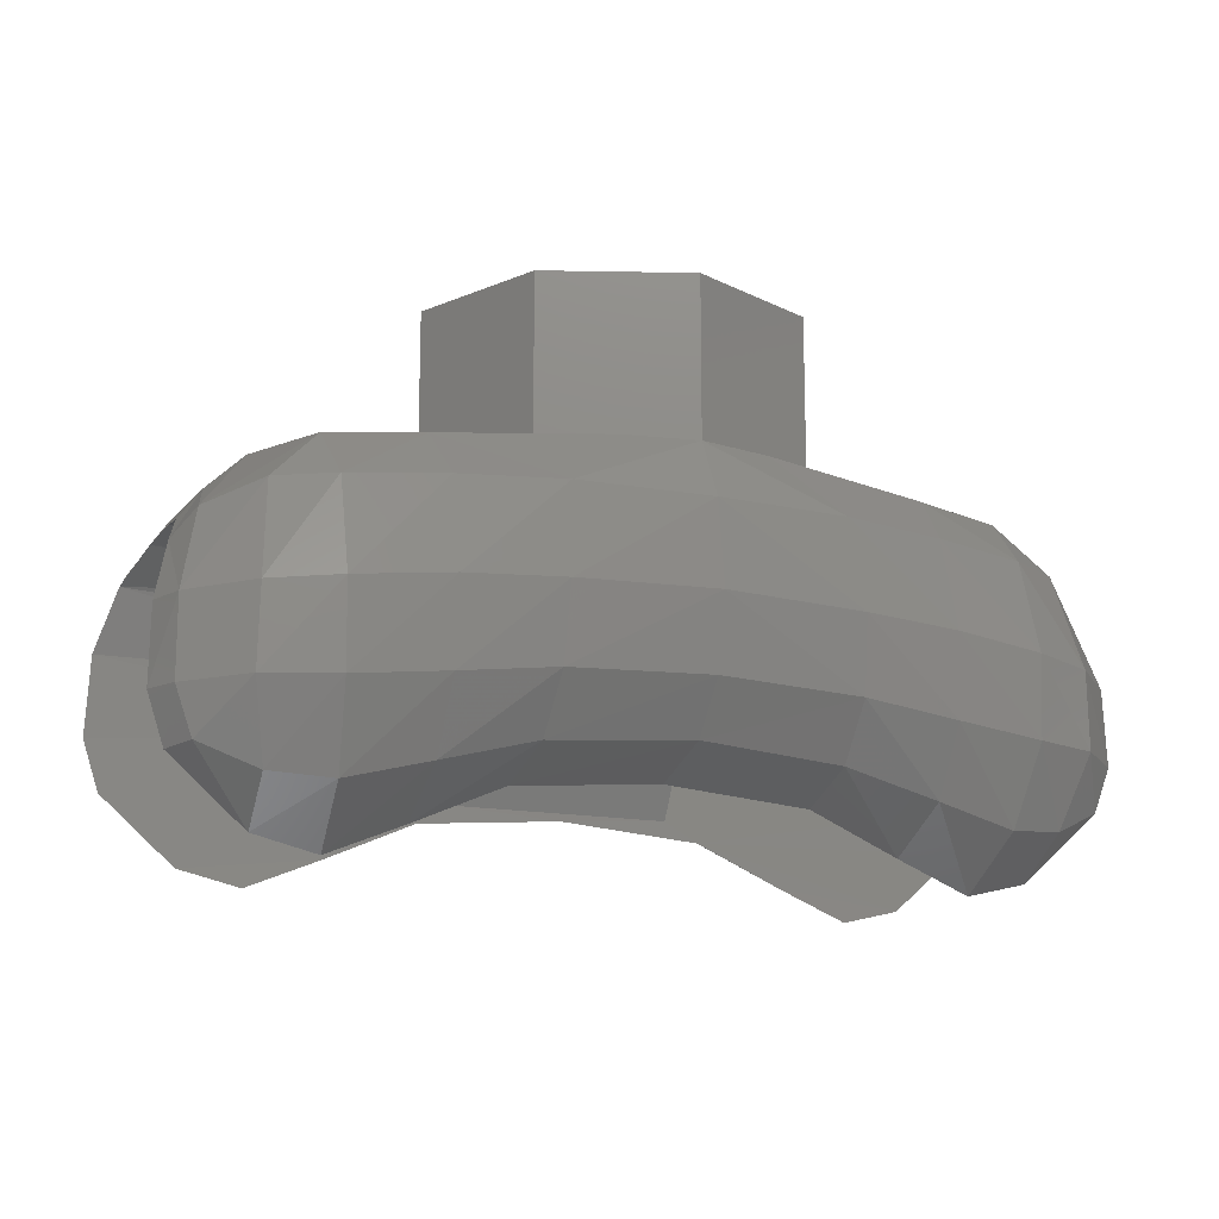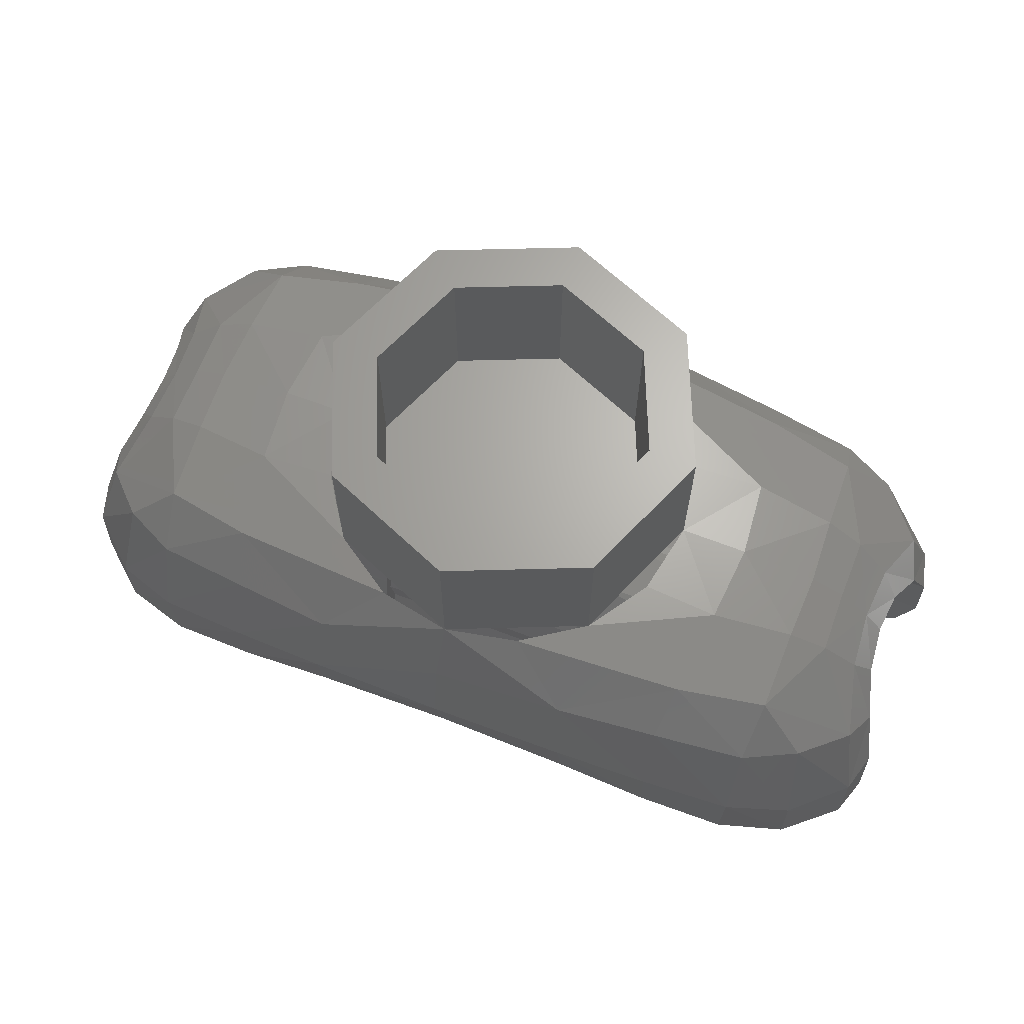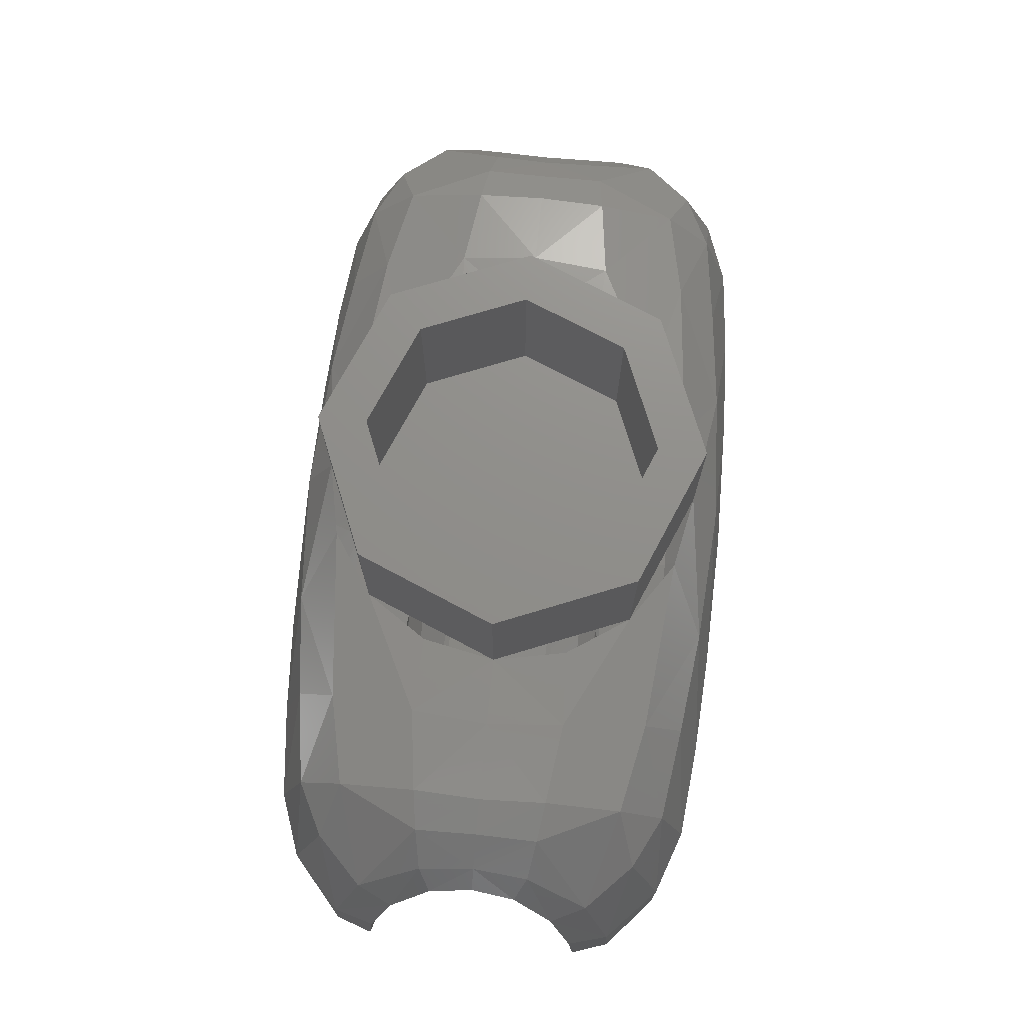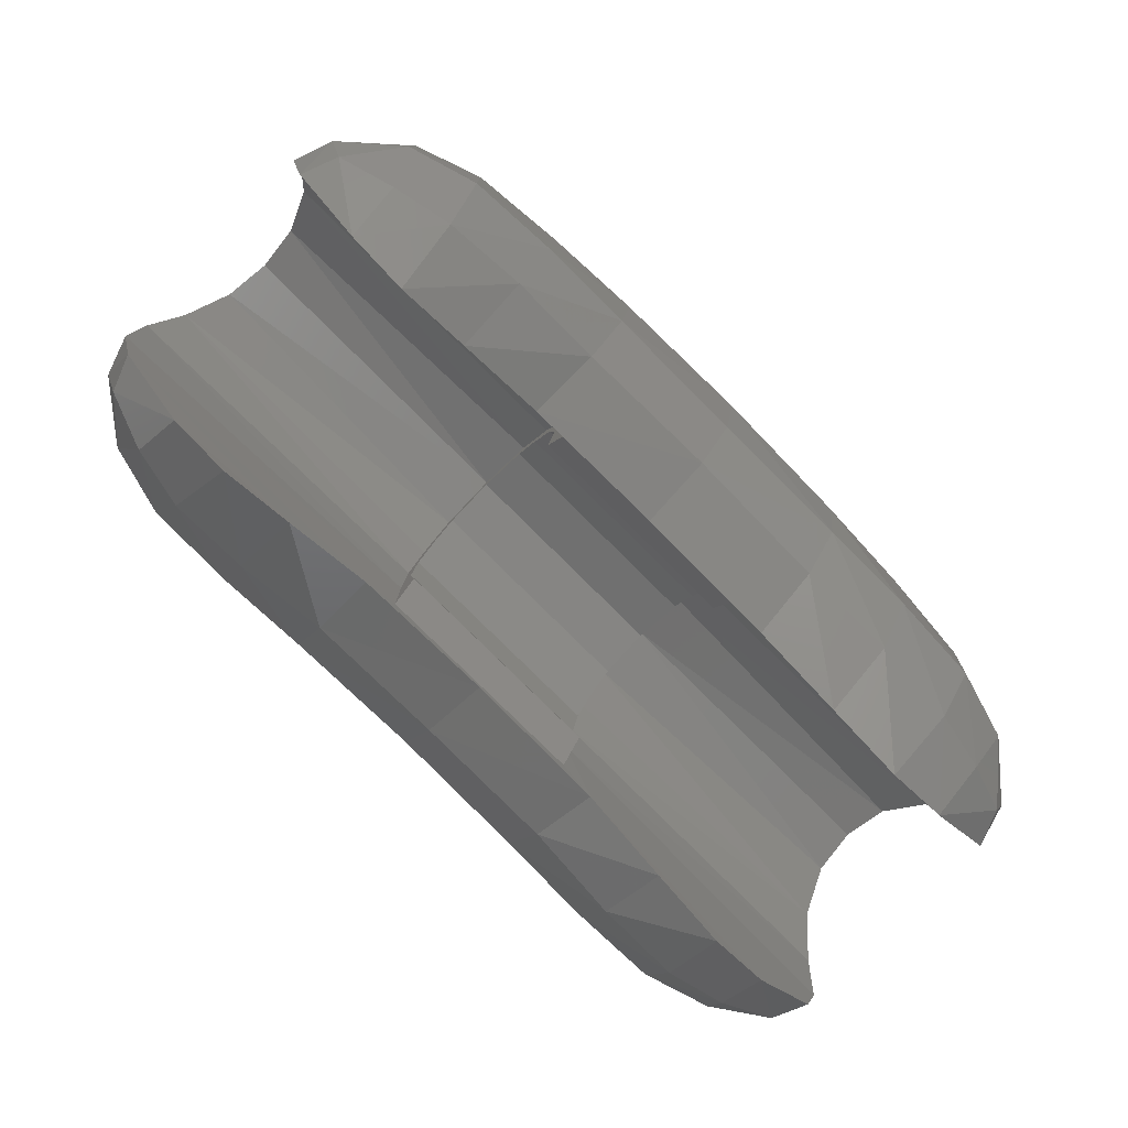
<metadata>
{"format":"stl","ext":"stl","renderer":"f3d","projection":"perspective","resolution":1024,"background":"white","views":[{"elev":-14.2,"azim":155.2,"up":"+Y"},{"elev":66.0,"azim":-159.0,"up":"+Y"},{"elev":73.3,"azim":95.7,"up":"+Y"},{"elev":-78.1,"azim":135.1,"up":"+Y"}]}
</metadata>
<code>
# stl→obj: 255 verts, 486 faces
v 0.24 -0.26 0
v 0.2217 -0.26 -0.09184
v 0 -0.26 0
v 0.1697 -0.26 -0.1697
v 0.09184 -0.26 -0.2217
v 0 -0.26 -0.24
v -0.09184 -0.26 -0.2217
v -0.1697 -0.26 -0.1697
v -0.2217 -0.26 -0.09184
v -0.24 -0.26 -0
v -0.2217 -0.26 0.09184
v -0.1697 -0.26 0.1697
v -0.09184 -0.26 0.2217
v -0 -0.26 0.24
v 0.09184 -0.26 0.2217
v 0.1697 -0.26 0.1697
v 0.2217 -0.26 0.09184
v 0.4205 -0.2636 0.1294
v 0.5536 -0.2749 0.1121
v 0.4319 -0.261 0
v 0.5584 -0.2756 0
v 0.6986 -0.3882 0
v 0.6672 -0.3472 0
v 0.7065 -0.4006 0.07352
v 0.6747 -0.3566 0.09316
v 0.7592 -0.5476 0.1773
v 0.7324 -0.4505 0.1403
v 0.7406 -0.5476 0.2435
v 0.7074 -0.4138 0.1979
v 0.7638 -0.6725 0.1873
v 0.7422 -0.6736 0.2498
v 0.715 -0.7469 0.2464
v 0.7376 -0.7518 0.1877
v 0.6263 -0.7856 0.2749
v 0.618 -0.8552 0.1882
v 0.5295 -0.793 0.296
v 0.5156 -0.8793 0.1868
v 0.3956 -0.7594 0.3031
v 0.3924 -0.829 0.1864
v 0.6553 -0.6679 0.3249
v 0.6522 -0.5411 0.3255
v 0.6325 -0.3827 0.2721
v 0.5438 -0.6652 0.3583
v 0.5466 -0.5322 0.362
v 0.5446 -0.379 0.316
v 0.3949 -0.649 0.3657
v 0.3939 -0.5158 0.3752
v 0.3908 -0.3656 0.3361
v 0.6147 -0.2993 0
v 0.6165 -0.3016 0.1033
v 0.2956 -0.26 0.1225
v 0.32 -0.26 0
v 0.5518 -0.3003 0.2398
v 0.4036 -0.2889 0.27
v 0.2385 -0.7181 0.299
v 0.2428 -0.764 0.1854
v 0.2367 -0.6285 0.3649
v 0.2334 -0.5064 0.3828
v 0 -0.4988 0.387
v 0 -0.6174 0.3635
v 0.2209 -0.3573 0.3553
v 0 -0.3581 0.3684
v 0.1225 -0.26 0.2956
v 0 -0.26 0.32
v 0 -0.7441 0.1857
v 0.184 -0.7317 0.1854
v 0.184 -0.6251 0.1833
v 0.184 -0.5428 0.1742
v 0.184 -0.4167 0.08944
v 0.184 -0.4798 0.1438
v 0.184 -0.3894 0
v 0.2263 -0.26 0.2263
v -0.5446 -0.379 0.316
v -0.5518 -0.3003 0.2398
v -0.6325 -0.3827 0.2721
v -0.7074 -0.4138 0.1979
v -0.6747 -0.3566 0.09316
v -0.7324 -0.4505 0.1403
v -0.7065 -0.4006 0.07352
v -0.6165 -0.3016 0.1033
v -0.5536 -0.2749 0.1121
v -0.4205 -0.2636 0.1294
v -0.4036 -0.2889 0.27
v -0.1225 -0.26 0.2956
v -0.2263 -0.26 0.2263
v -0.2956 -0.26 0.1225
v -0.6986 -0.3882 0
v -0.184 -0.3894 0
v -0.184 -0.4167 0.08944
v -0.184 -0.5428 0.1742
v -0.7592 -0.5476 0.1773
v -0.184 -0.4798 0.1438
v -0.7638 -0.6725 0.1873
v -0.184 -0.6251 0.1833
v -0.184 -0.7317 0.1854
v -0.2428 -0.764 0.1854
v -0.3924 -0.829 0.1864
v -0.5156 -0.8793 0.1868
v -0.618 -0.8552 0.1882
v -0.2209 -0.3573 0.3553
v -0.3908 -0.3656 0.3361
v -0.2334 -0.5064 0.3828
v -0.3939 -0.5158 0.3752
v -0.2367 -0.6285 0.3649
v -0.3949 -0.649 0.3657
v -0.3956 -0.7594 0.3031
v -0.2385 -0.7181 0.299
v -0.4319 -0.261 0
v -0.32 -0.26 0
v -0.6672 -0.3472 0
v -0.6147 -0.2993 0
v -0.5466 -0.5322 0.362
v -0.5438 -0.6652 0.3583
v -0.5295 -0.793 0.296
v -0.6522 -0.5411 0.3255
v -0.6553 -0.6679 0.3249
v -0.6263 -0.7856 0.2749
v -0.7406 -0.5476 0.2435
v -0.7422 -0.6736 0.2498
v -0.715 -0.7469 0.2464
v -0.7376 -0.7518 0.1877
v -0.5584 -0.2756 0
v 0.5446 -0.379 -0.316
v 0.5518 -0.3003 -0.2398
v 0.6325 -0.3827 -0.2721
v 0.7074 -0.4138 -0.1979
v 0.6747 -0.3566 -0.09316
v 0.7324 -0.4505 -0.1403
v 0.7065 -0.4006 -0.07352
v 0.6165 -0.3016 -0.1033
v 0.5536 -0.2749 -0.1121
v 0.4205 -0.2636 -0.1294
v 0.4036 -0.2889 -0.27
v 0.1225 -0.26 -0.2956
v 0.2263 -0.26 -0.2263
v 0.2956 -0.26 -0.1225
v 0.184 -0.4167 -0.08944
v 0.184 -0.5428 -0.1742
v 0.7592 -0.5476 -0.1773
v 0.184 -0.4798 -0.1438
v 0.7638 -0.6725 -0.1873
v 0.184 -0.6251 -0.1833
v 0.184 -0.7317 -0.1854
v 0.2428 -0.764 -0.1854
v 0.3924 -0.829 -0.1864
v 0.5156 -0.8793 -0.1868
v 0.618 -0.8552 -0.1882
v 0 -0.7441 -0.1857
v 0 -0.26 -0.32
v 0.2209 -0.3573 -0.3553
v 0 -0.3581 -0.3684
v 0.3908 -0.3656 -0.3361
v 0.2334 -0.5064 -0.3828
v 0 -0.4988 -0.387
v 0.3939 -0.5158 -0.3752
v 0.2367 -0.6285 -0.3649
v 0 -0.6174 -0.3635
v 0.3949 -0.649 -0.3657
v 0.3956 -0.7594 -0.3031
v 0.2385 -0.7181 -0.299
v 0.5466 -0.5322 -0.362
v 0.5438 -0.6652 -0.3583
v 0.5295 -0.793 -0.296
v 0.6522 -0.5411 -0.3255
v 0.6553 -0.6679 -0.3249
v 0.6263 -0.7856 -0.2749
v 0.7406 -0.5476 -0.2435
v 0.7422 -0.6736 -0.2498
v 0.715 -0.7469 -0.2464
v 0.7376 -0.7518 -0.1877
v -0.4205 -0.2636 -0.1294
v -0.5536 -0.2749 -0.1121
v -0.7065 -0.4006 -0.07352
v -0.6747 -0.3566 -0.09316
v -0.7592 -0.5476 -0.1773
v -0.7324 -0.4505 -0.1403
v -0.7406 -0.5476 -0.2435
v -0.7074 -0.4138 -0.1979
v -0.7638 -0.6725 -0.1873
v -0.7422 -0.6736 -0.2498
v -0.715 -0.7469 -0.2464
v -0.7376 -0.7518 -0.1877
v -0.6263 -0.7856 -0.2749
v -0.618 -0.8552 -0.1882
v -0.5295 -0.793 -0.296
v -0.5156 -0.8793 -0.1868
v -0.3956 -0.7594 -0.3031
v -0.3924 -0.829 -0.1864
v -0.6553 -0.6679 -0.3249
v -0.6522 -0.5411 -0.3255
v -0.6325 -0.3827 -0.2721
v -0.5438 -0.6652 -0.3583
v -0.5466 -0.5322 -0.362
v -0.5446 -0.379 -0.316
v -0.3949 -0.649 -0.3657
v -0.3939 -0.5158 -0.3752
v -0.3908 -0.3656 -0.3361
v -0.6165 -0.3016 -0.1033
v -0.2956 -0.26 -0.1225
v -0.5518 -0.3003 -0.2398
v -0.4036 -0.2889 -0.27
v -0.2385 -0.7181 -0.299
v -0.2428 -0.764 -0.1854
v -0.2367 -0.6285 -0.3649
v -0.2334 -0.5064 -0.3828
v -0.2209 -0.3573 -0.3553
v -0.1225 -0.26 -0.2956
v -0.184 -0.7317 -0.1854
v -0.184 -0.6251 -0.1833
v -0.184 -0.5428 -0.1742
v -0.184 -0.4167 -0.08944
v -0.184 -0.4798 -0.1438
v -0.2263 -0.26 -0.2263
v 0.24 0 0
v 0.32 0 0
v 0.2263 0 -0.2263
v 0.1697 0 -0.1697
v 0 0 -0.32
v 0 0 -0.24
v -0.2263 0 -0.2263
v -0.1697 0 -0.1697
v -0.32 0 -0
v -0.24 0 -0
v -0.2263 0 0.2263
v -0.1697 0 0.1697
v -0 0 0.32
v -0 0 0.24
v 0.2263 0 0.2263
v 0.1697 0 0.1697
v -0.32 -0.26 -0
v -0 -0.26 0.32
v 0 -0.6994 0.3018
v 0.184 -0.6631 0.1498
v 0.184 -0.5916 0.164
v 0.184 -0.5308 0.152
v 0.184 -0.4361 0.07956
v 0.184 -0.4101 0
v 0.184 -0.4756 0.1172
v -0.184 -0.4756 0.1172
v -0.184 -0.5308 0.152
v -0.184 -0.4361 0.07956
v -0.184 -0.4101 0
v -0.184 -0.5916 0.164
v -0.184 -0.6631 0.1498
v 0.184 -0.4756 -0.1172
v 0.184 -0.5308 -0.152
v 0.184 -0.4361 -0.07956
v 0.184 -0.5916 -0.164
v 0.184 -0.6631 -0.1498
v 0 -0.6994 -0.3018
v -0.184 -0.6631 -0.1498
v -0.184 -0.5916 -0.164
v -0.184 -0.5308 -0.152
v -0.184 -0.4361 -0.07956
v -0.184 -0.4756 -0.1172
f 1 2 3
f 2 4 3
f 4 5 3
f 5 6 3
f 6 7 3
f 7 8 3
f 8 9 3
f 9 10 3
f 10 11 3
f 11 12 3
f 12 13 3
f 13 14 3
f 14 15 3
f 15 16 3
f 16 17 3
f 17 1 3
f 18 19 20
f 20 19 21
f 22 23 24
f 24 23 25
f 26 27 28
f 28 27 29
f 26 28 30
f 30 28 31
f 32 33 31
f 31 33 30
f 34 35 32
f 32 35 33
f 34 36 35
f 35 36 37
f 38 39 37
f 37 36 38
f 31 40 32
f 32 40 34
f 41 40 31
f 31 28 41
f 42 41 28
f 28 29 42
f 40 43 34
f 34 43 36
f 44 43 40
f 40 41 44
f 45 44 41
f 41 42 45
f 46 38 36
f 36 43 46
f 43 44 47
f 48 47 44
f 44 45 48
f 49 50 23
f 23 50 25
f 51 18 52
f 52 18 20
f 53 54 45
f 45 54 48
f 55 56 39
f 39 38 55
f 57 55 38
f 38 46 57
f 58 57 46
f 57 58 59
f 59 60 57
f 47 48 61
f 62 59 58
f 48 54 61
f 61 54 63
f 64 62 61
f 61 63 64
f 56 65 66
f 35 37 39
f 56 66 67
f 68 26 67
f 67 26 30
f 24 27 69
f 70 69 27
f 68 70 27
f 26 68 27
f 69 71 24
f 24 71 22
f 18 51 72
f 72 63 54
f 19 18 53
f 50 19 53
f 25 50 29
f 29 50 53
f 24 25 27
f 27 25 29
f 53 42 29
f 42 53 45
f 73 74 75
f 76 75 74
f 76 77 78
f 78 77 79
f 74 80 76
f 76 80 77
f 74 81 80
f 74 82 81
f 83 84 85
f 85 86 82
f 87 88 79
f 79 88 89
f 78 90 91
f 78 92 90
f 78 89 92
f 89 78 79
f 93 91 94
f 94 91 90
f 94 95 96
f 97 98 99
f 95 65 96
f 64 84 100
f 100 62 64
f 84 83 100
f 100 83 101
f 102 59 62
f 100 101 103
f 104 60 59
f 59 102 104
f 105 104 102
f 104 105 106
f 106 107 104
f 107 106 97
f 97 96 107
f 101 83 73
f 73 83 74
f 108 82 109
f 109 82 86
f 77 80 110
f 110 80 111
f 101 73 112
f 112 103 101
f 103 112 113
f 105 113 114
f 114 106 105
f 73 75 115
f 115 112 73
f 112 115 116
f 116 113 112
f 114 113 117
f 117 113 116
f 75 76 118
f 118 115 75
f 115 118 119
f 119 116 115
f 117 116 120
f 120 116 119
f 106 114 98
f 98 97 106
f 98 114 99
f 99 114 117
f 121 99 120
f 120 99 117
f 93 121 119
f 119 121 120
f 119 118 93
f 93 118 91
f 76 78 118
f 118 78 91
f 77 110 79
f 79 110 87
f 122 81 108
f 108 81 82
f 123 124 125
f 126 125 124
f 126 127 128
f 128 127 129
f 124 130 126
f 126 130 127
f 124 131 130
f 124 132 131
f 133 134 135
f 135 136 132
f 22 71 129
f 129 71 137
f 128 138 139
f 128 140 138
f 128 137 140
f 137 128 129
f 141 139 142
f 142 139 138
f 142 143 144
f 145 146 147
f 143 148 144
f 149 134 150
f 150 151 149
f 134 133 150
f 150 133 152
f 153 154 151
f 150 152 155
f 156 157 154
f 154 153 156
f 158 156 153
f 156 158 159
f 159 160 156
f 160 159 145
f 145 144 160
f 152 133 123
f 123 133 124
f 20 132 52
f 52 132 136
f 127 130 23
f 23 130 49
f 152 123 161
f 161 155 152
f 155 161 162
f 158 162 163
f 163 159 158
f 123 125 164
f 164 161 123
f 161 164 165
f 165 162 161
f 163 162 166
f 166 162 165
f 125 126 167
f 167 164 125
f 164 167 168
f 168 165 164
f 166 165 169
f 169 165 168
f 159 163 146
f 146 145 159
f 146 163 147
f 147 163 166
f 170 147 169
f 169 147 166
f 141 170 168
f 168 170 169
f 168 167 141
f 141 167 139
f 126 128 167
f 167 128 139
f 127 23 129
f 129 23 22
f 21 131 20
f 20 131 132
f 171 172 108
f 108 172 122
f 87 110 173
f 173 110 174
f 175 176 177
f 177 176 178
f 175 177 179
f 179 177 180
f 181 182 180
f 180 182 179
f 183 184 181
f 181 184 182
f 183 185 184
f 184 185 186
f 187 188 186
f 186 185 187
f 180 189 181
f 181 189 183
f 190 189 180
f 180 177 190
f 191 190 177
f 177 178 191
f 189 192 183
f 183 192 185
f 193 192 189
f 189 190 193
f 194 193 190
f 190 191 194
f 195 187 185
f 185 192 195
f 192 193 196
f 197 196 193
f 193 194 197
f 111 198 110
f 110 198 174
f 199 171 109
f 109 171 108
f 200 201 194
f 194 201 197
f 202 203 188
f 188 187 202
f 204 202 187
f 187 195 204
f 205 204 195
f 204 205 154
f 154 157 204
f 196 197 206
f 151 154 205
f 197 201 206
f 206 201 207
f 149 151 206
f 206 207 149
f 203 148 208
f 184 186 188
f 203 208 209
f 210 175 209
f 209 175 179
f 173 176 211
f 212 211 176
f 210 212 176
f 175 210 176
f 211 88 173
f 173 88 87
f 171 199 213
f 213 207 201
f 172 171 200
f 198 172 200
f 174 198 178
f 178 198 200
f 173 174 176
f 176 174 178
f 200 191 178
f 191 200 194
f 66 65 95
f 148 143 208
f 214 215 216
f 214 216 217
f 217 216 218
f 217 218 219
f 219 218 220
f 219 220 221
f 221 220 222
f 221 222 223
f 223 222 224
f 223 224 225
f 225 224 226
f 225 226 227
f 227 226 228
f 227 228 229
f 229 228 215
f 229 215 214
f 215 52 135
f 215 135 216
f 216 135 149
f 216 149 218
f 218 149 213
f 218 213 220
f 220 213 230
f 220 230 222
f 222 230 85
f 222 85 224
f 224 85 231
f 224 231 226
f 226 231 72
f 226 72 228
f 228 72 52
f 228 52 215
f 1 214 217
f 1 217 4
f 4 217 219
f 4 219 6
f 6 219 221
f 6 221 8
f 8 221 223
f 8 223 10
f 10 223 225
f 10 225 12
f 12 225 227
f 12 227 14
f 14 227 229
f 14 229 16
f 16 229 214
f 16 214 1
f 50 49 21
f 50 21 19
f 55 232 65
f 55 65 56
f 46 43 47
f 46 47 58
f 232 55 57
f 232 57 60
f 58 47 61
f 58 61 62
f 67 30 33
f 67 33 56
f 33 35 39
f 33 39 56
f 66 233 234
f 66 234 67
f 234 235 68
f 234 68 67
f 69 236 237
f 69 237 71
f 18 72 54
f 18 54 53
f 69 70 238
f 69 238 236
f 235 238 70
f 235 70 68
f 90 92 239
f 90 239 240
f 241 239 92
f 241 92 89
f 74 83 85
f 74 85 82
f 88 242 241
f 88 241 89
f 94 90 240
f 94 240 243
f 94 243 244
f 94 244 95
f 96 97 99
f 96 99 121
f 96 121 93
f 96 93 94
f 62 100 103
f 62 103 102
f 60 104 107
f 60 107 232
f 102 103 113
f 102 113 105
f 96 65 232
f 96 232 107
f 81 122 111
f 81 111 80
f 138 140 245
f 138 245 246
f 247 245 140
f 247 140 137
f 124 133 135
f 124 135 132
f 71 237 247
f 71 247 137
f 142 138 246
f 142 246 248
f 142 248 249
f 142 249 143
f 144 145 147
f 144 147 170
f 144 170 141
f 144 141 142
f 151 150 155
f 151 155 153
f 157 156 160
f 157 160 250
f 153 155 162
f 153 162 158
f 144 148 250
f 144 250 160
f 131 21 49
f 131 49 130
f 198 111 122
f 198 122 172
f 202 250 148
f 202 148 203
f 195 192 196
f 195 196 205
f 250 202 204
f 250 204 157
f 205 196 206
f 205 206 151
f 209 179 182
f 209 182 203
f 182 184 188
f 182 188 203
f 208 251 252
f 208 252 209
f 252 253 210
f 252 210 209
f 211 254 242
f 211 242 88
f 171 213 201
f 171 201 200
f 211 212 255
f 211 255 254
f 253 255 212
f 253 212 210
f 237 236 241
f 237 241 242
f 235 240 239
f 235 239 238
f 234 243 240
f 234 240 235
f 233 244 243
f 233 243 234
f 236 238 239
f 236 239 241
f 254 247 237
f 254 237 242
f 255 253 246
f 255 246 245
f 253 252 248
f 253 248 246
f 252 251 249
f 252 249 248
f 255 245 247
f 255 247 254
f 95 244 233
f 95 233 66
f 143 249 251
f 143 251 208

</code>
